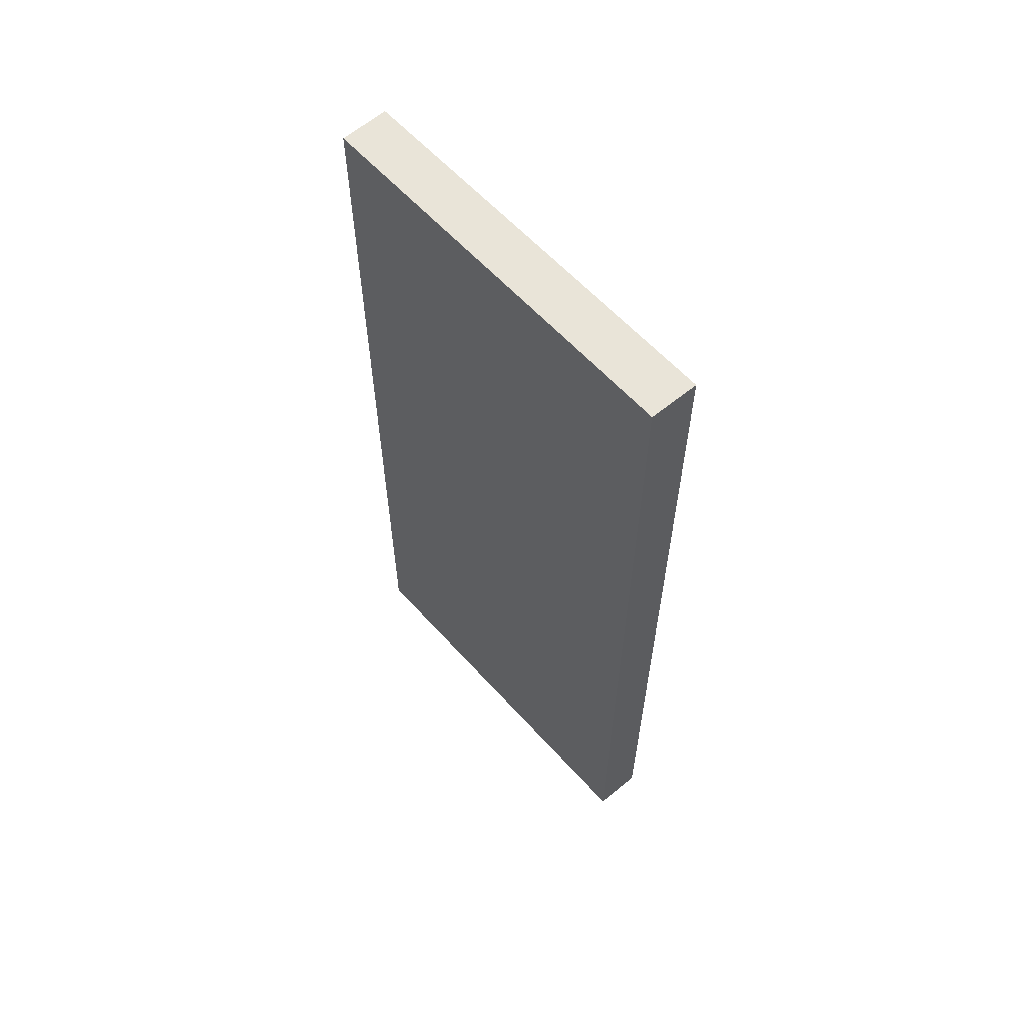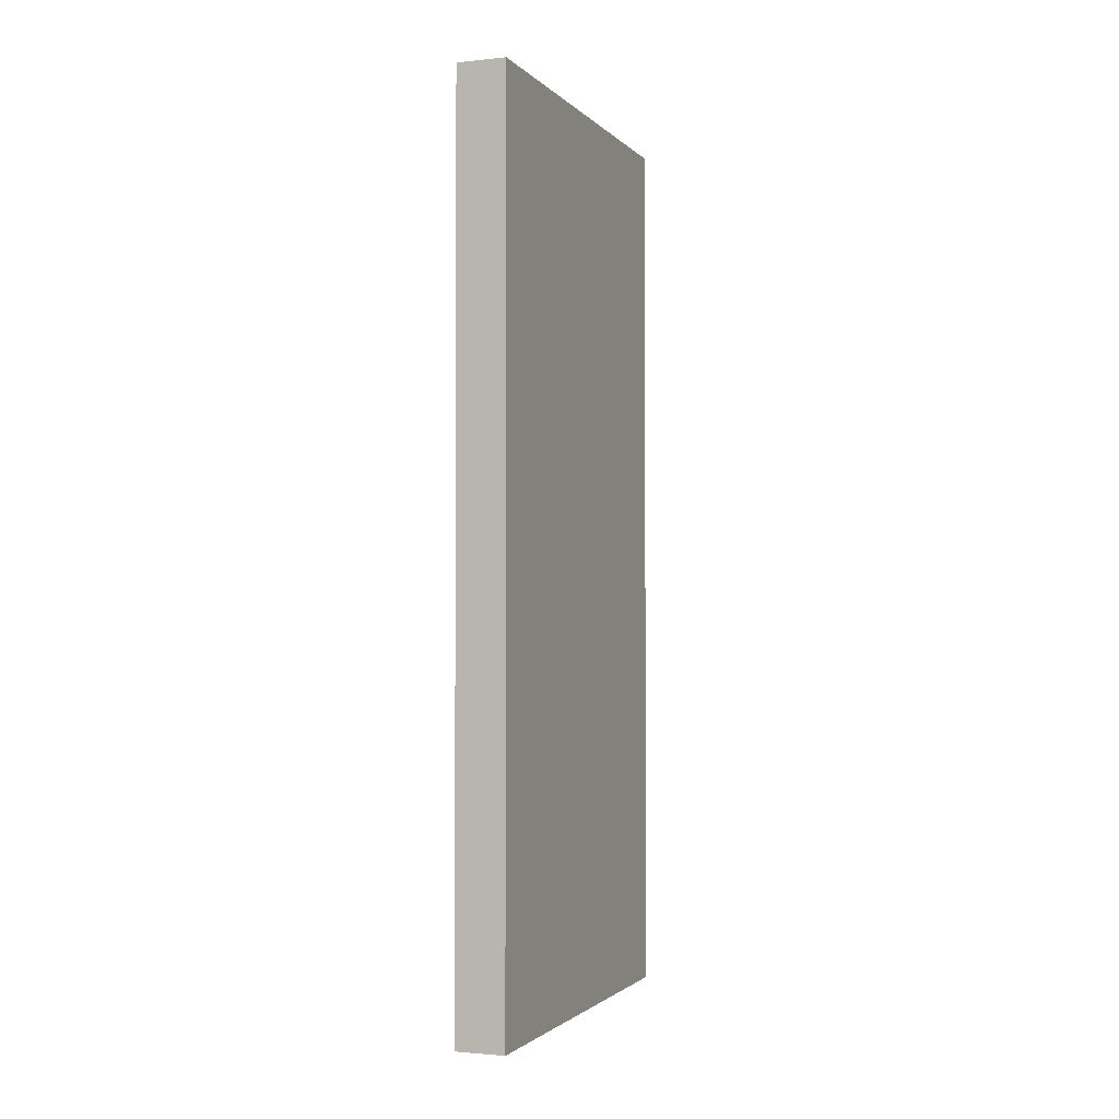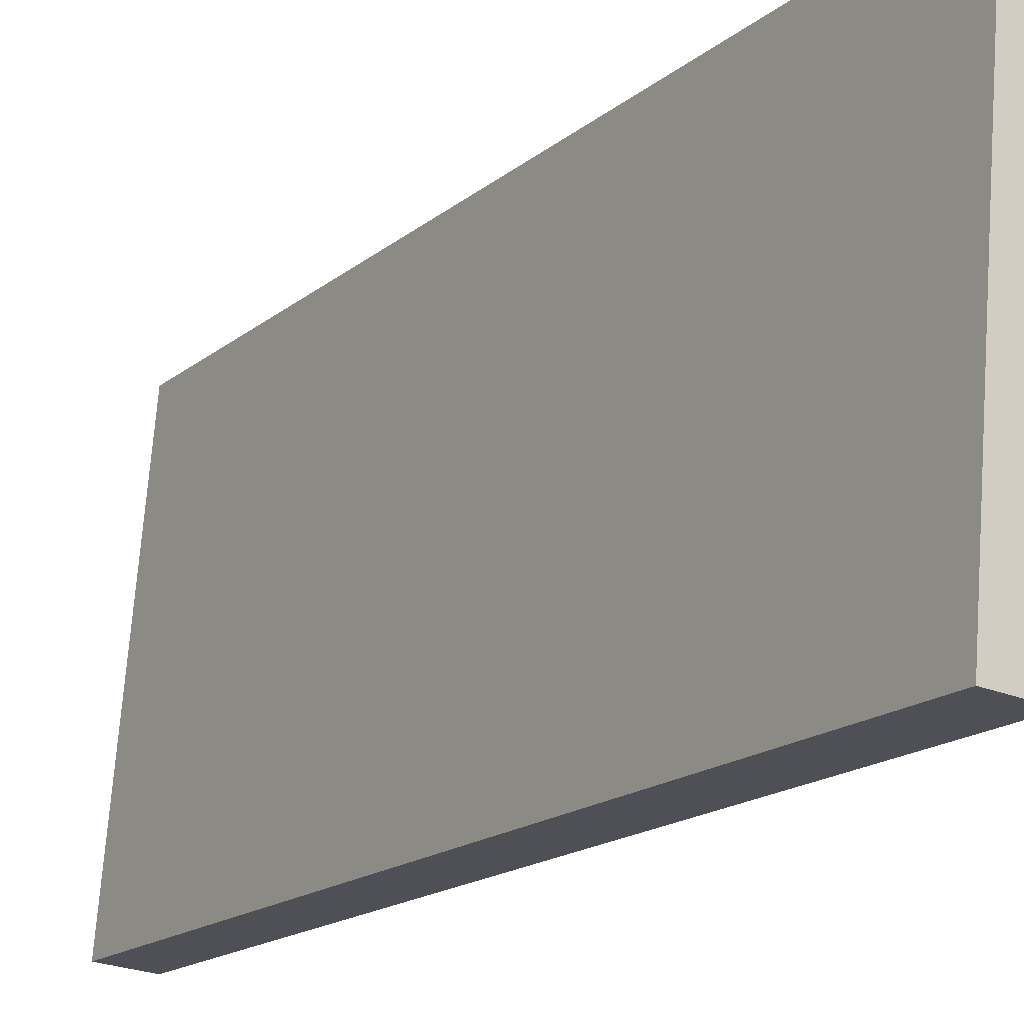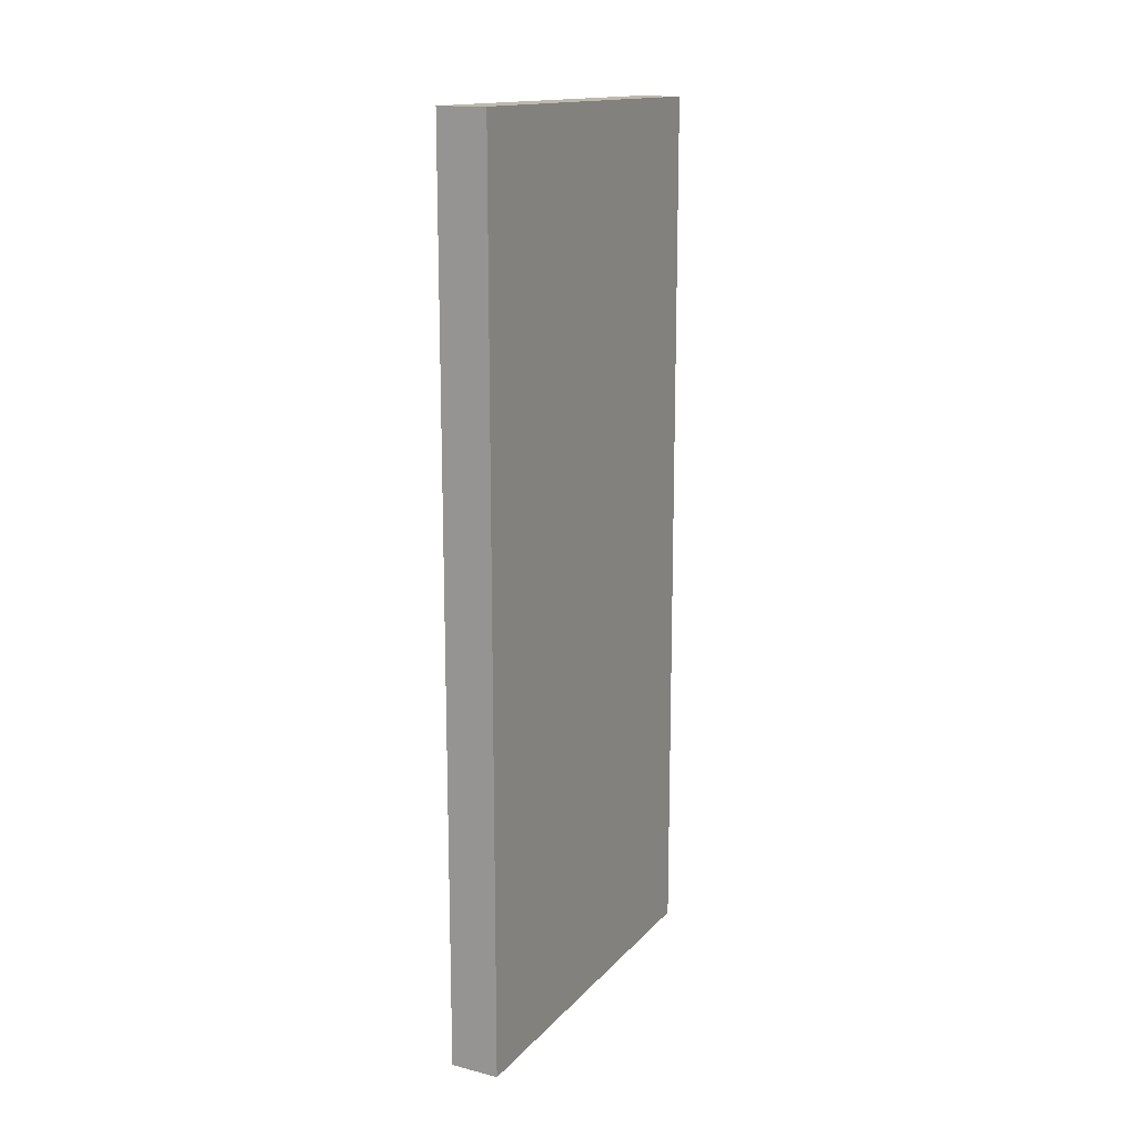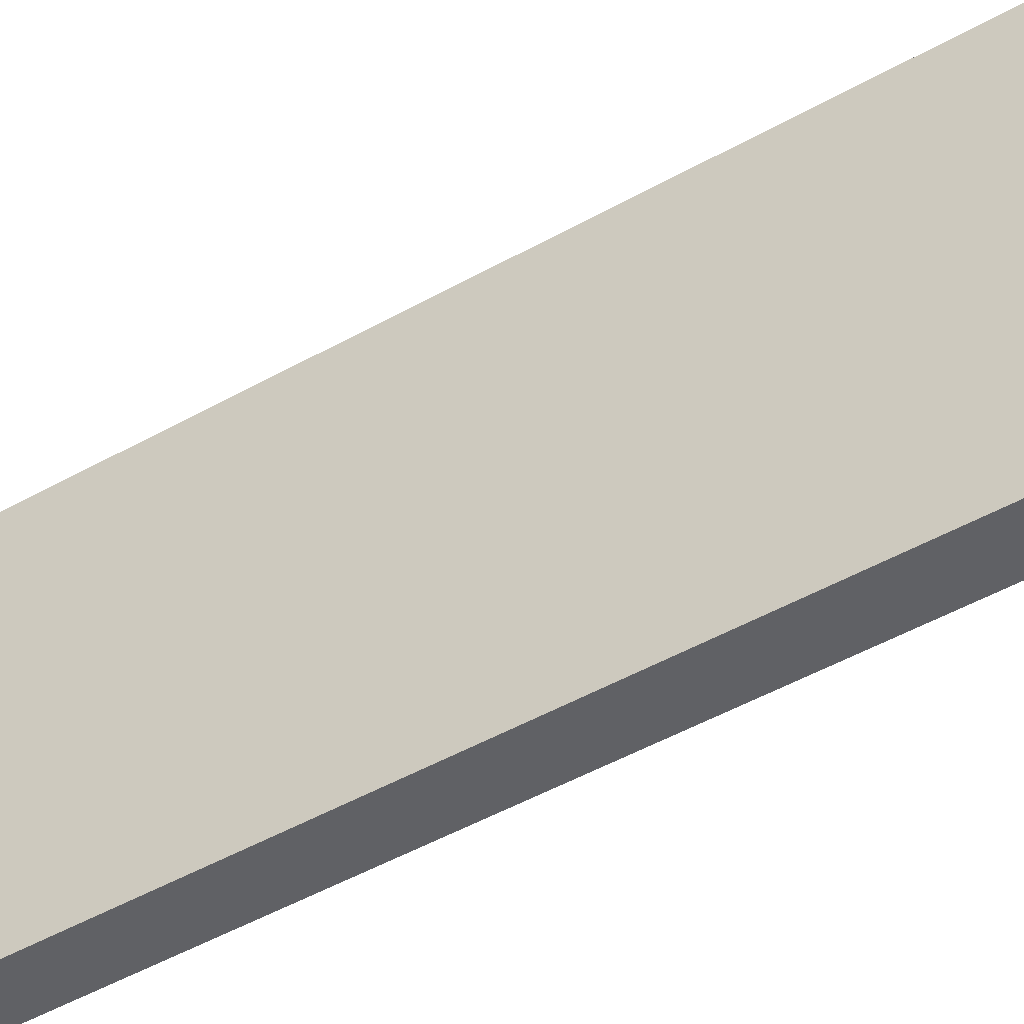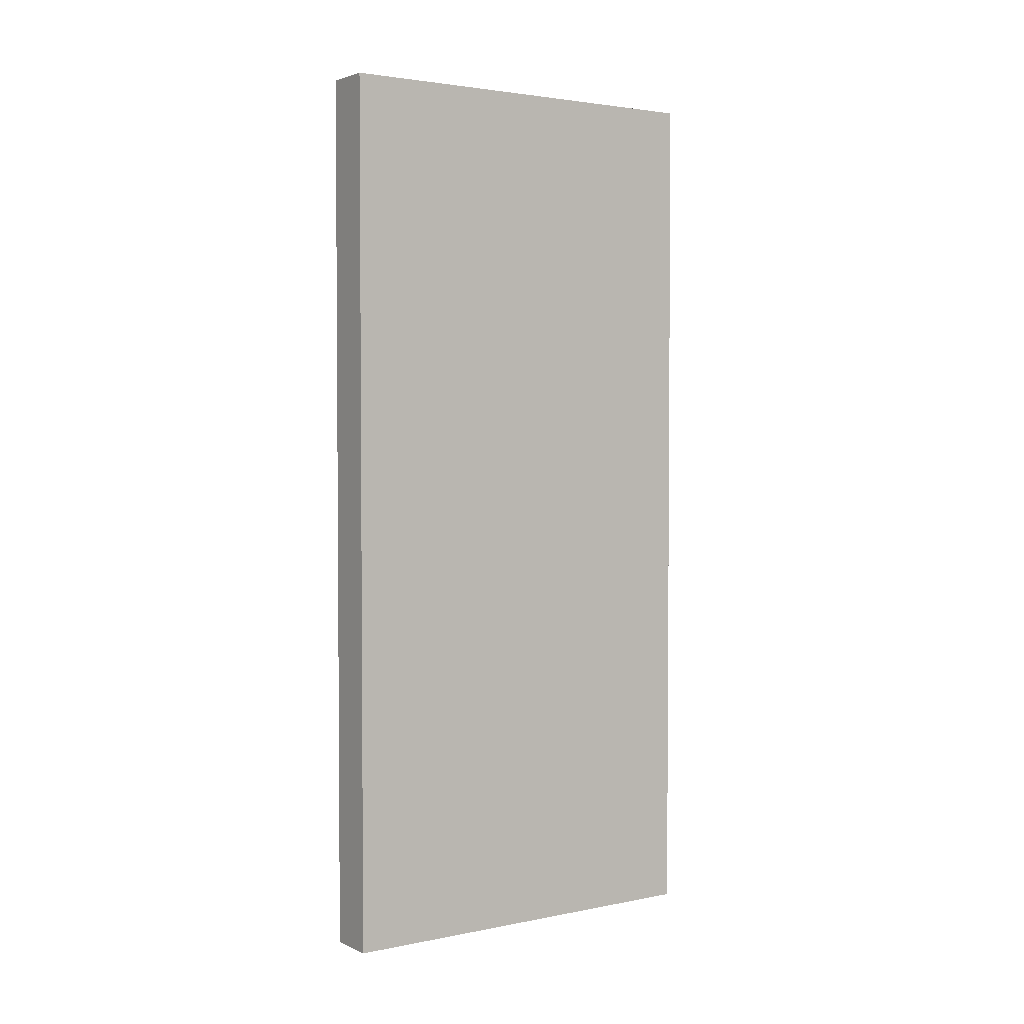
<metadata>
{"format":"obj","ext":"obj","renderer":"f3d","projection":"perspective","resolution":1024,"background":"white","views":[{"elev":60.2,"azim":-46.8,"up":"+Y"},{"elev":-1.9,"azim":-164.5,"up":"+Y"},{"elev":-16.7,"azim":147.8,"up":"+Z"},{"elev":15.0,"azim":21.3,"up":"+Y"},{"elev":-54.5,"azim":-59.9,"up":"+Z"},{"elev":2.8,"azim":-129.6,"up":"+Y"}]}
</metadata>
<code>
v  1.327 14.01 -6.224
v  0 14.01 8.579e-16
v  0.769 14.01 0.092
v  0.56 14.01 -6.291
v  0.769 -5.633e-18 0.092
v  1.327 3.811e-16 -6.224
v  0.56 3.852e-16 -6.291
v  0 0 0
g defaultobject
f 1 2 3
f 2 1 4
f 5 1 3
f 1 5 6
f 6 4 1
f 4 6 7
f 7 2 4
f 2 7 8
f 8 3 2
f 3 8 5
f 8 6 5
f 6 8 7

</code>
